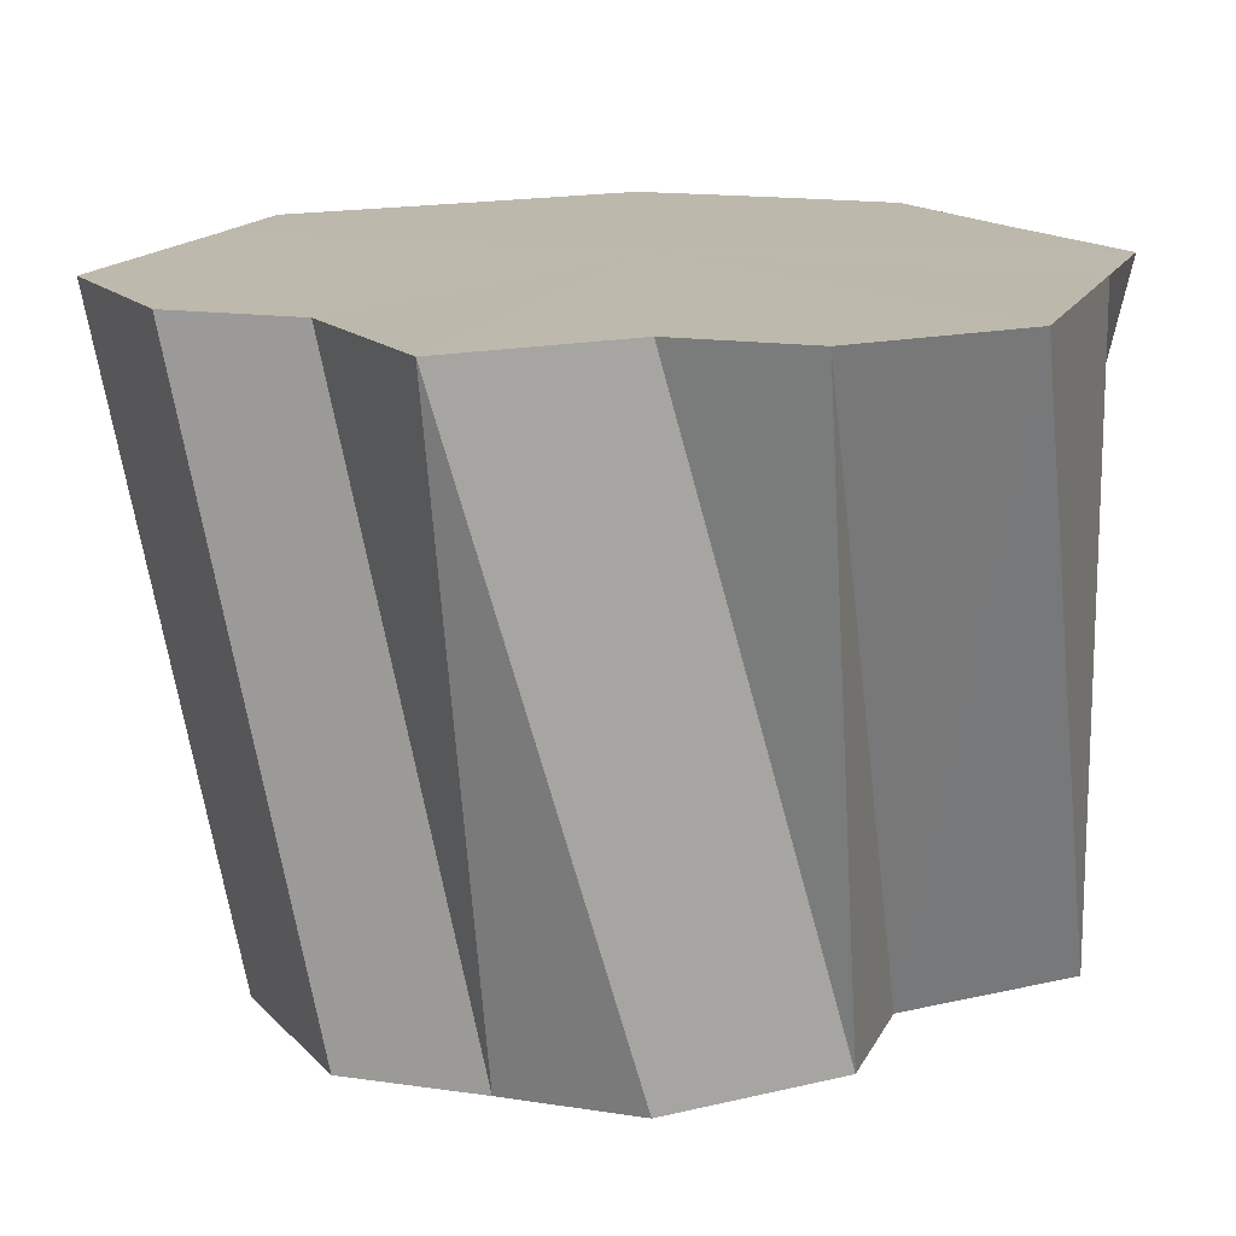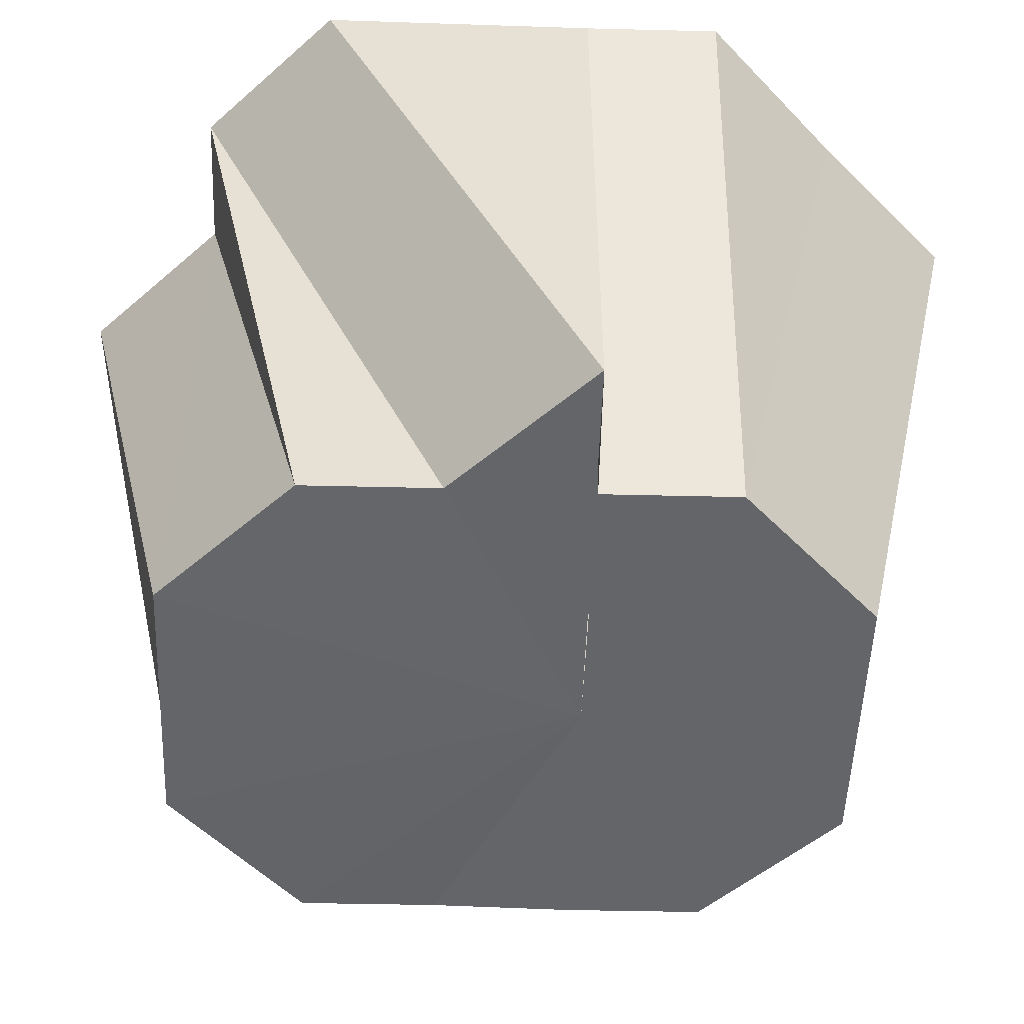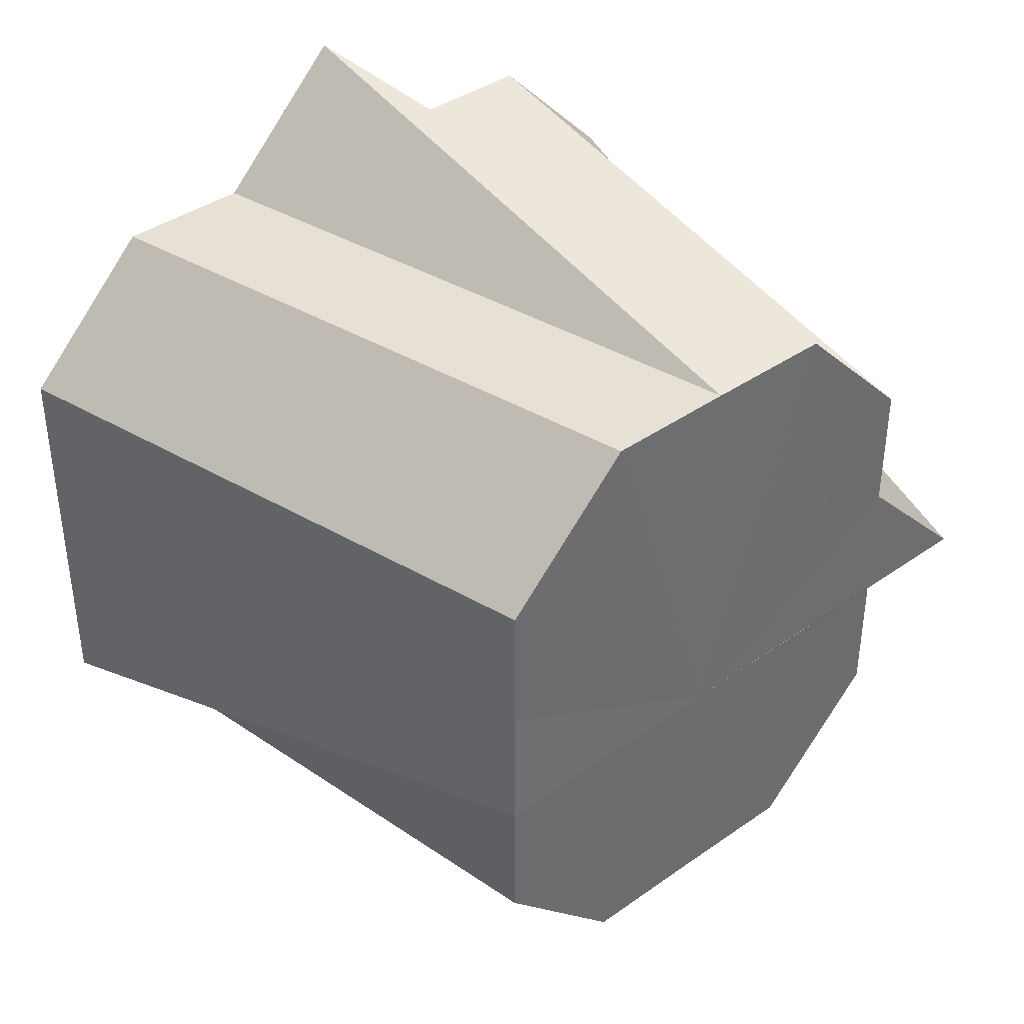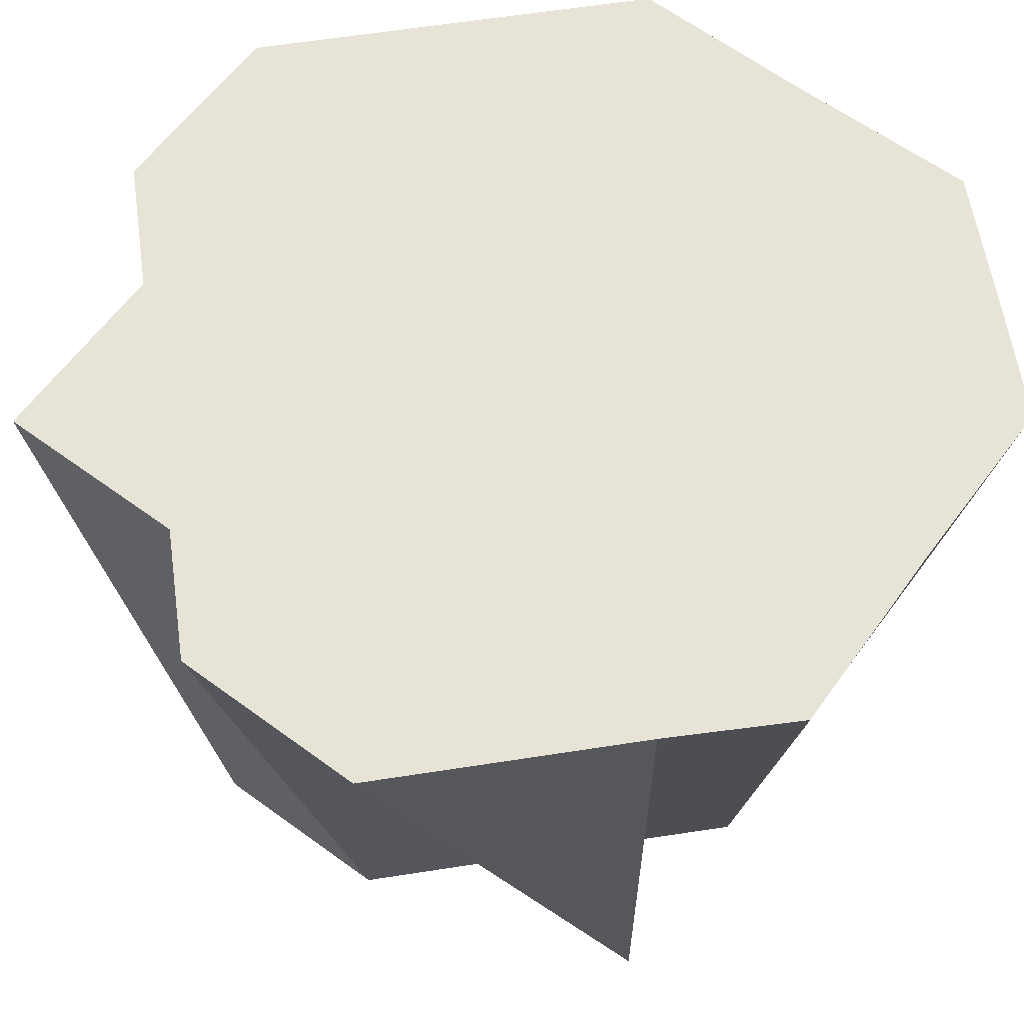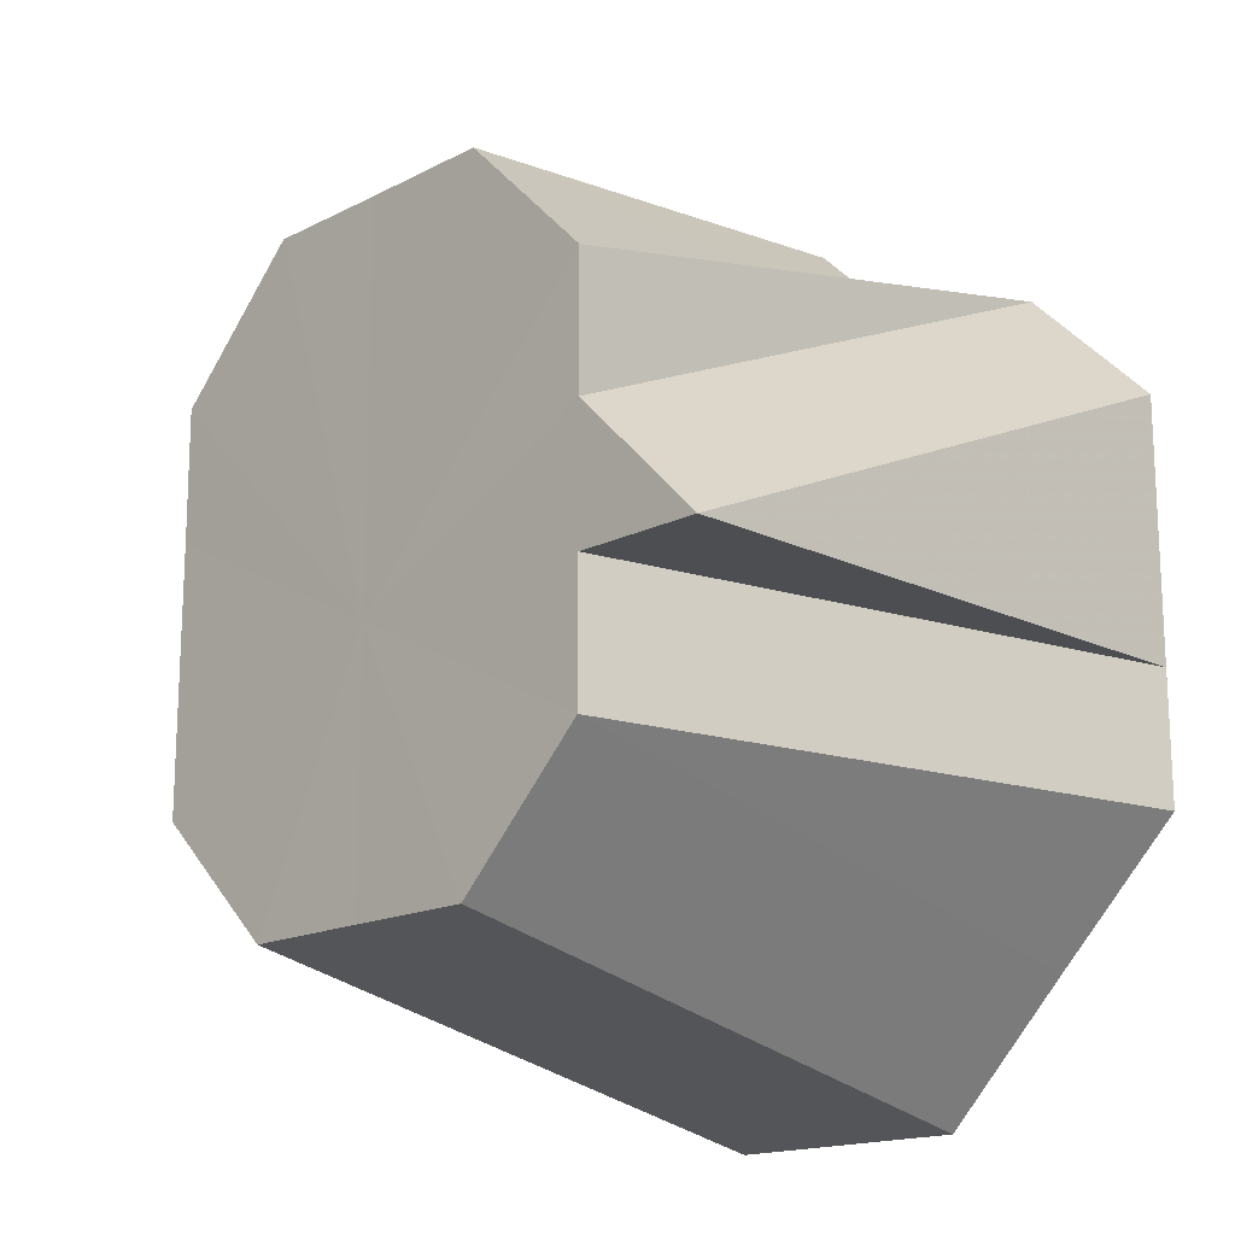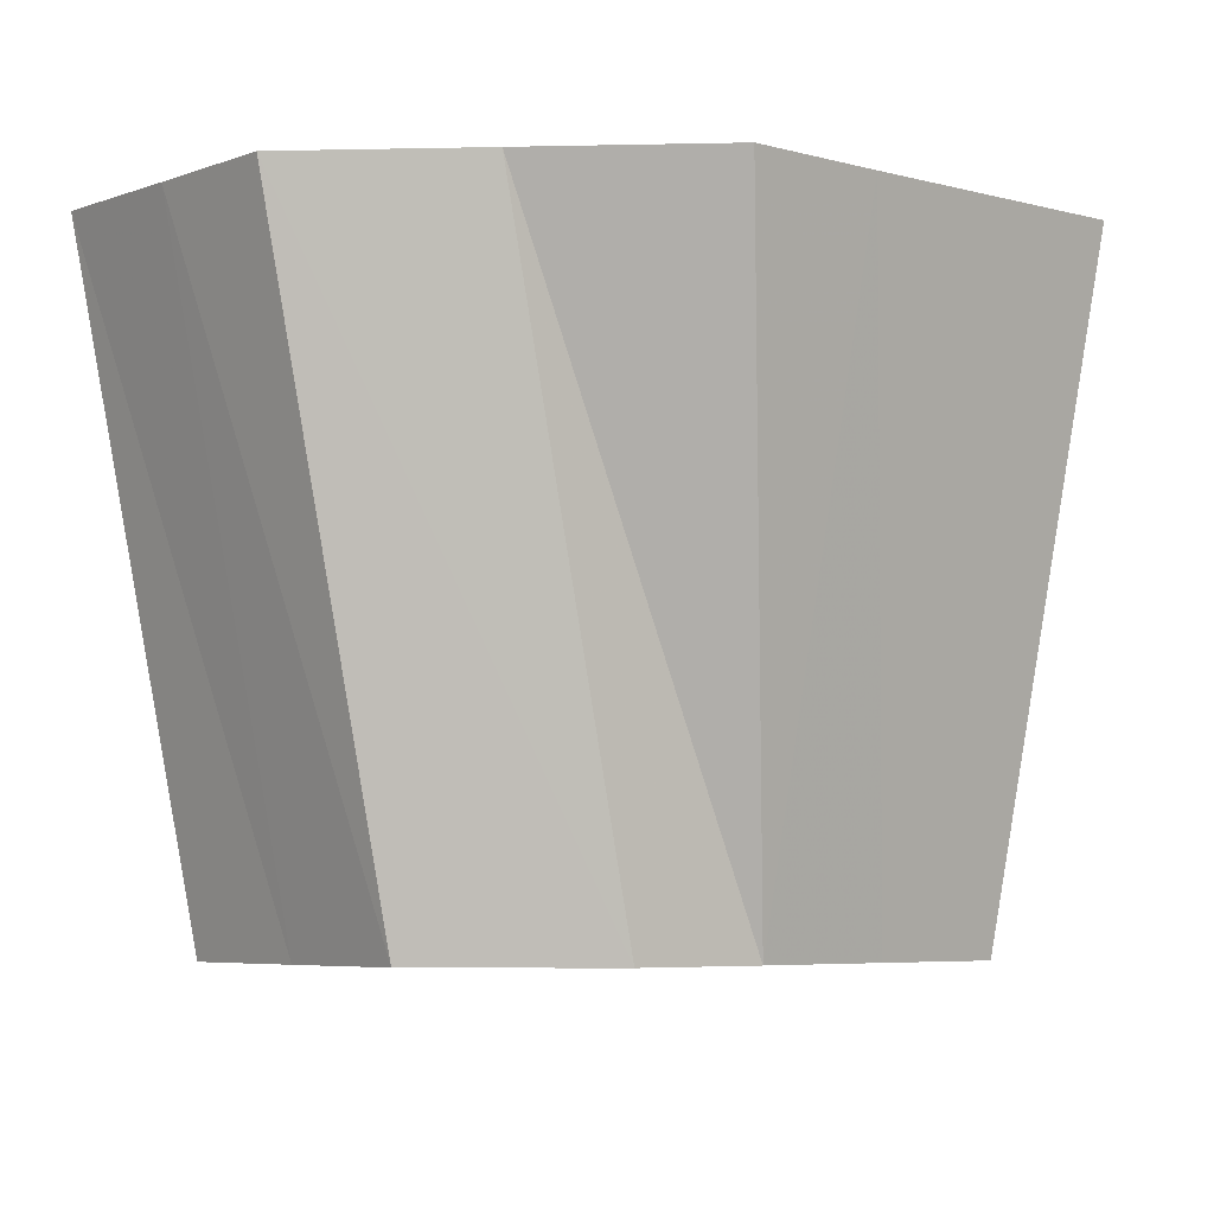
<metadata>
{"format":"obj","ext":"obj","renderer":"f3d","projection":"perspective","resolution":1024,"background":"white","views":[{"elev":15.0,"azim":-162.0,"up":"+Z"},{"elev":-51.5,"azim":-92.1,"up":"+Z"},{"elev":39.2,"azim":138.7,"up":"+Y"},{"elev":62.0,"azim":-98.6,"up":"+Z"},{"elev":-16.8,"azim":-134.5,"up":"+Y"},{"elev":-5.4,"azim":49.0,"up":"+Z"}]}
</metadata>
<code>
o 23574
v 2222 1870 16.5
v 2222 1870 16.5
v 2222 1870 16.46
v 2222 1870 16.5
v 2222 1870 16.5
v 2222 1870 16.46
v 2222 1870 16.5
v 2222 1870 16.46
v 2222 1870 16.5
v 2222 1870 16.46
v 2222 1870 16.5
v 2222 1870 16.5
v 2222 1870 16.46
v 2222 1870 16.5
v 2222 1870 16.5
v 2222 1870 16.46
v 2222 1870 16.46
v 2222 1870 16.5
v 2222 1870 16.46
v 2222 1870 16.5
v 2222 1870 16.46
v 2222 1870 16.5
v 2222 1870 16.5
v 2222 1870 16.46
v 2222 1870 16.46
v 2222 1870 16.46
v 2222 1870 16.46
v 2222 1870 16.46
v 2222 1870 16.46
v 2222 1870 16.46
v 2222 1870 16.46
v 2222 1870 16.46
v 2222 1870 16.46
v 2222 1870 16.46
v 2222 1870 16.46
v 2222 1870 16.46
v 2222 1870 16.46
v 2222 1870 16.5
v 2222 1870 16.5
v 2222 1870 16.5
v 2222 1870 16.5
v 2222 1870 16.46
v 2222 1870 16.5
v 2222 1870 16.46
v 2222 1870 16.46
v 2222 1870 16.5
v 2222 1870 16.5
v 2222 1870 16.46
v 2222 1870 16.46
v 2222 1870 16.5
v 2222 1870 16.5
v 2222 1870 16.5
v 2222 1870 16.46
v 2222 1870 16.46
v 2222 1870 16.5
v 2222 1870 16.46
v 2222 1870 16.46
v 2222 1870 16.46
v 2222 1870 16.5
v 2222 1870 16.46
v 2222 1870 16.46
v 2222 1870 16.5
v 2222 1870 16.46
v 2222 1870 16.5
v 2222 1870 16.46
v 2222 1870 16.46
v 2222 1870 16.5
v 2222 1870 16.46
v 2222 1870 16.46
v 2222 1870 16.5
v 2222 1870 16.46
v 2222 1870 16.46
v 2222 1870 16.5
v 2222 1870 16.46
v 2222 1870 16.5
v 2222 1870 16.5
v 2222 1870 16.5
v 2222 1870 16.5
v 2222 1870 16.5
v 2222 1870 16.5
v 2222 1870 16.5
v 2222 1870 16.5
v 2222 1870 16.5
v 2222 1870 16.5
v 2222 1870 16.5
v 2222 1870 16.5
v 2222 1870 16.5
v 2222 1870 16.5
v 2222 1870 16.5
v 2222 1870 16.5
v 2222 1870 16.5
f 1 2 3
f 2 4 3
f 4 5 6
f 5 7 8
f 9 1 10
f 11 3 10
f 12 9 13
f 14 10 13
f 15 12 16
f 10 3 17
f 13 10 17
f 18 15 19
f 20 19 21
f 22 18 21
f 21 19 17
f 23 22 24
f 25 26 17
f 27 28 17
f 28 29 17
f 30 31 17
f 32 30 17
f 33 34 17
f 34 35 17
f 36 37 17
f 38 37 36
f 39 40 36
f 40 41 42
f 43 39 44
f 45 44 17
f 7 43 45
f 46 44 45
f 8 45 17
f 47 45 8
f 48 49 17
f 50 49 48
f 51 52 49
f 52 53 54
f 55 51 56
f 55 57 58
f 59 60 61
f 62 63 60
f 64 65 66
f 67 68 69
f 70 71 72
f 73 74 71
f 75 76 77
f 77 76 78
f 79 76 75
f 78 76 80
f 81 76 79
f 80 76 82
f 83 76 81
f 82 76 84
f 85 76 83
f 84 76 86
f 87 76 85
f 86 76 88
f 89 76 87
f 88 76 90
f 91 76 89
f 90 76 91

</code>
